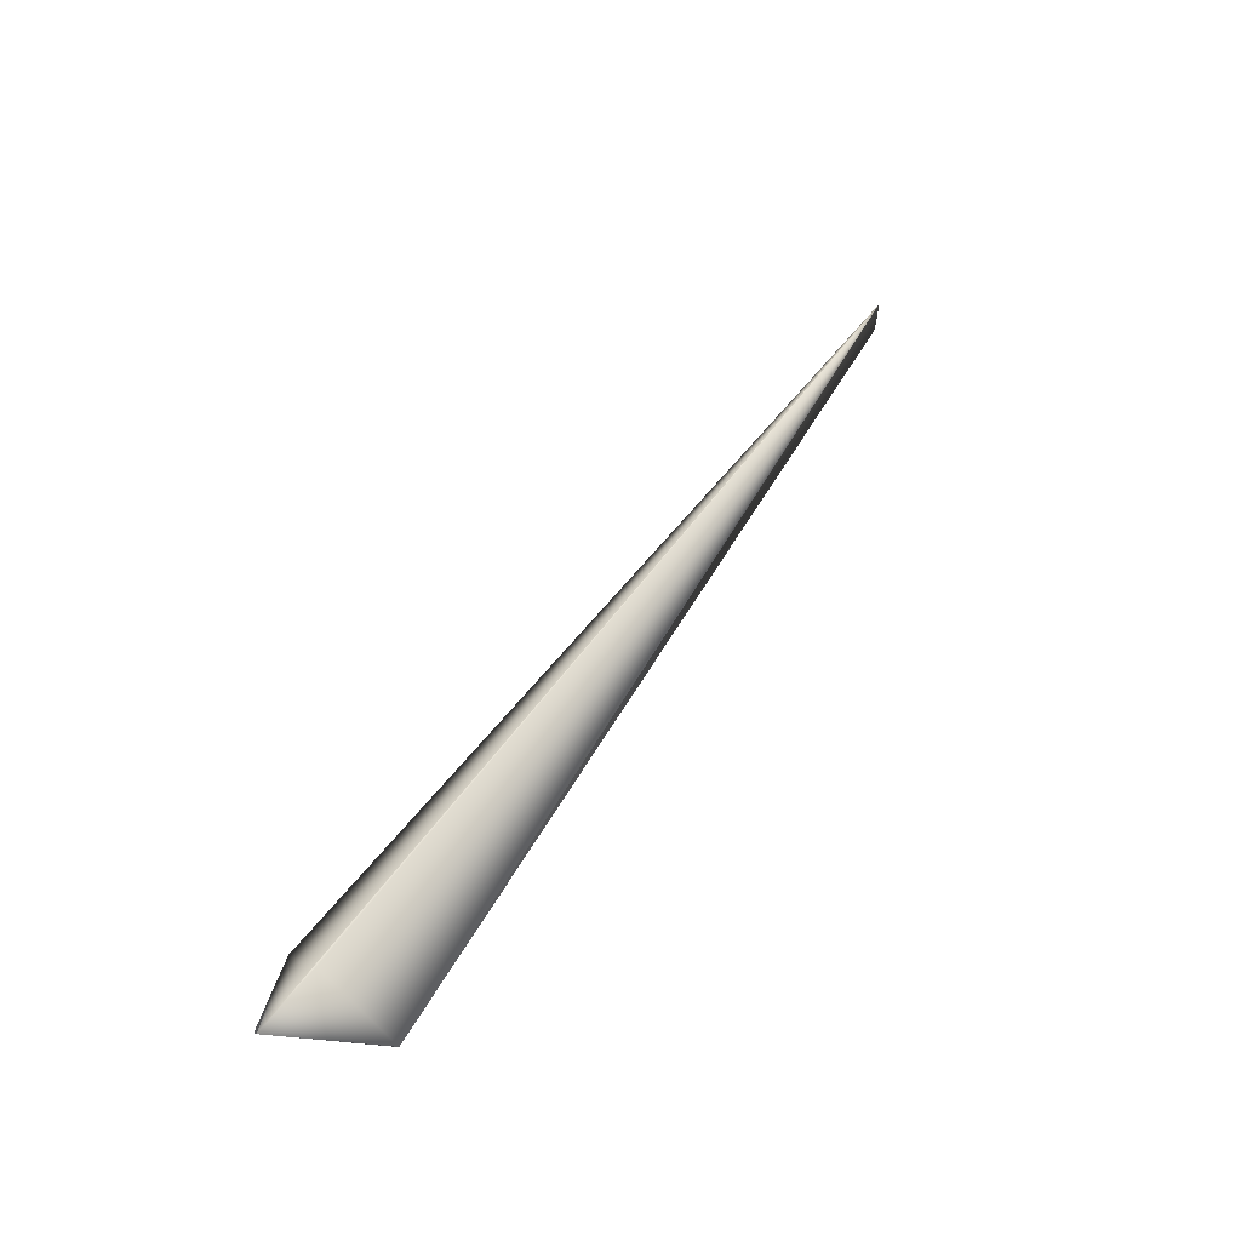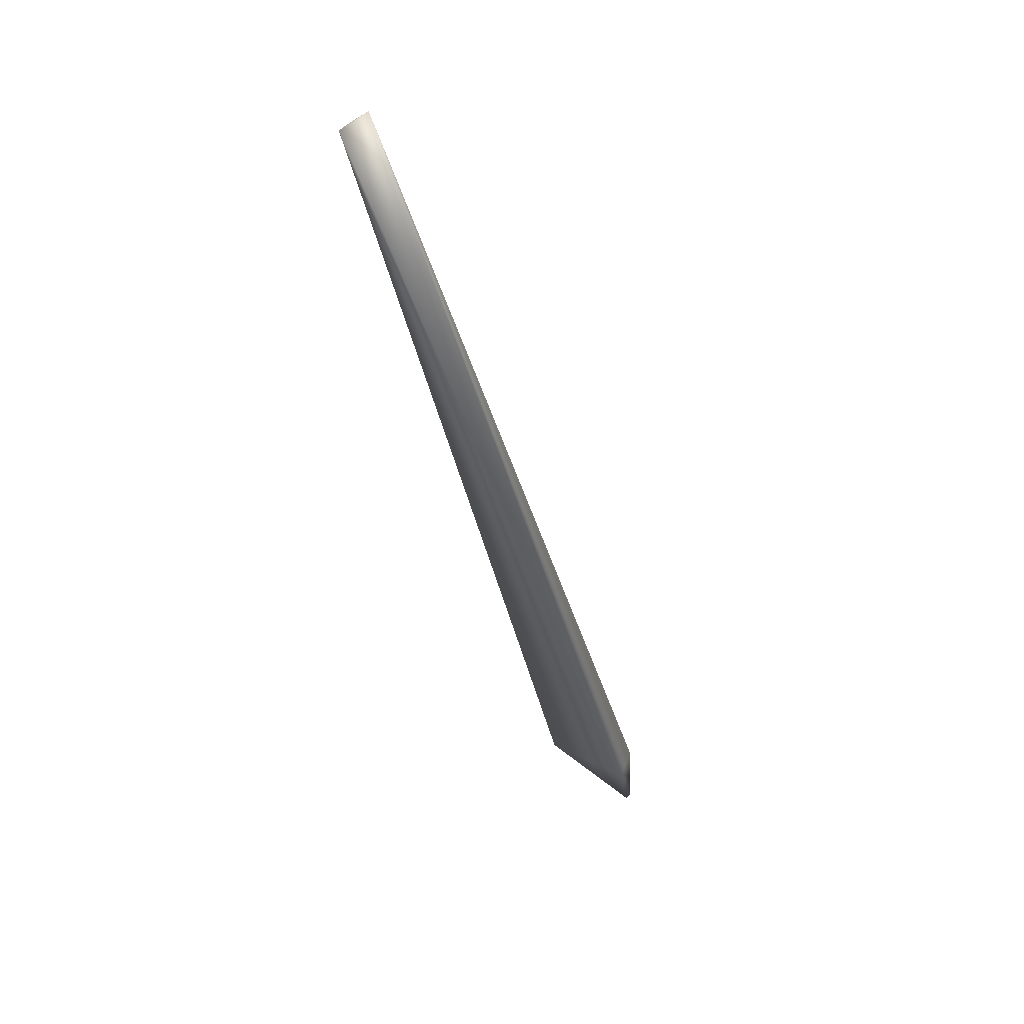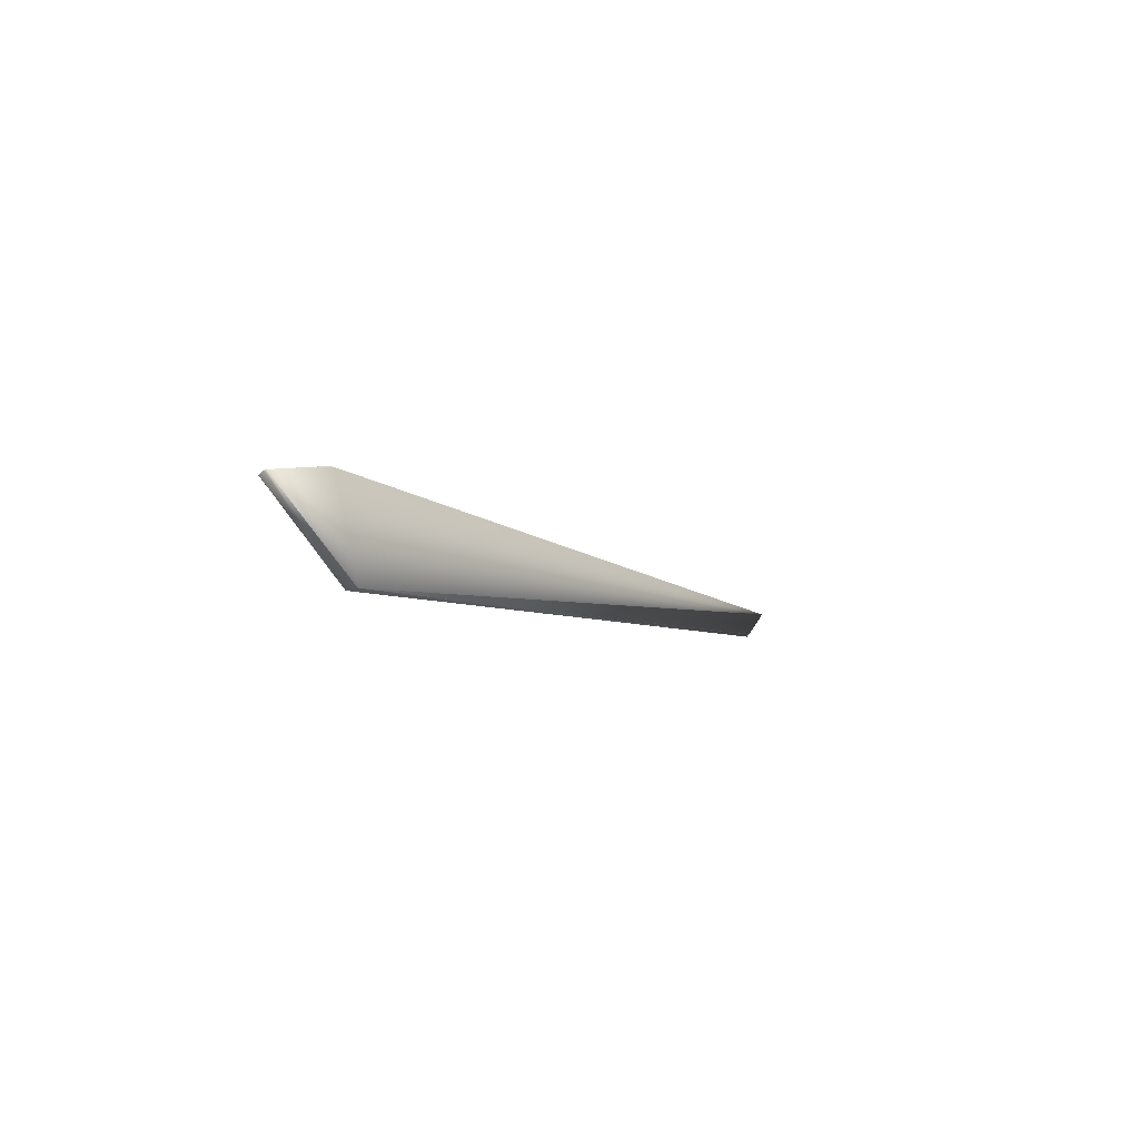
<metadata>
{"format":"obj","ext":"obj","renderer":"f3d","projection":"perspective","resolution":1024,"background":"white","views":[{"elev":-42.5,"azim":45.3,"up":"+Z"},{"elev":72.0,"azim":-72.4,"up":"+Z"},{"elev":-80.0,"azim":16.4,"up":"+Z"}]}
</metadata>
<code>
v 0.3452 0.423 0.9193
v -0.004846 0.1002 -0.02821
v 0.3449 0.4233 0.9193
v 0.3424 0.4256 0.9188
v 0.342 0.4259 0.9187
v 0.3417 0.4263 0.9187
v 0.3413 0.4266 0.9186
v 0.341 0.4269 0.9185
v 0.3406 0.4272 0.9185
v 0.3403 0.4275 0.9184
v 0.3399 0.4279 0.9183
v 0.3396 0.4282 0.9183
v 0.3392 0.4285 0.9182
v 0.3389 0.4288 0.9181
v 0.3385 0.4291 0.9181
v 0.3381 0.4294 0.918
v 0.3378 0.4298 0.9179
v 0.3374 0.4301 0.9179
v 0.3371 0.4304 0.9178
v 0.3367 0.4307 0.9177
v 0.3364 0.431 0.9177
v 0.336 0.4313 0.9176
v 0.3357 0.4316 0.9175
v 0.3353 0.4319 0.9175
v 0.3349 0.4322 0.9174
v 0.3346 0.4325 0.9173
v 0.3342 0.4328 0.9173
v 0.3339 0.4331 0.9172
v 0.3335 0.4335 0.9171
v 0.3332 0.4338 0.9171
v 0.3328 0.4341 0.917
v 0.3325 0.4344 0.917
v 0.3187 0.4451 0.9146
v -0.03947 0.001103 0.03377
v 0.000394 -0.001507 0.000509
v 0.002773 0.000846 0.001795
v 0.000599 -0.001434 0
v -0.005006 0.1003 -0.02813
v 0.3445 0.4237 0.9192
v 0.3442 0.424 0.9191
v 0.3438 0.4243 0.9191
v 0.3435 0.4246 0.919
v 0.3431 0.425 0.9189
v 0.3428 0.4253 0.9189
v 0.3321 0.4347 0.9169
v 0.3317 0.435 0.9168
v 0.3314 0.4352 0.9168
v 0.331 0.4355 0.9167
v 0.3307 0.4358 0.9166
v 0.3303 0.4361 0.9166
v 0.33 0.4364 0.9165
v 0.3296 0.4367 0.9164
v 0.3292 0.437 0.9164
v 0.3289 0.4373 0.9163
v 0.3285 0.4376 0.9163
v 0.3282 0.4379 0.9162
v 0.3278 0.4382 0.9161
v 0.3275 0.4384 0.9161
v 0.3271 0.4387 0.916
v 0.3268 0.439 0.9159
v 0.3264 0.4393 0.9159
v 0.3261 0.4395 0.9158
v 0.3258 0.4398 0.9158
v 0.3255 0.44 0.9157
v 0.3251 0.4403 0.9157
v 0.3248 0.4405 0.9156
v 0.3246 0.4407 0.9156
v 0.3243 0.4409 0.9155
v 0.324 0.4411 0.9155
v 0.3237 0.4414 0.9154
v 0.3234 0.4416 0.9154
v 0.3232 0.4418 0.9153
v 0.3229 0.4419 0.9153
v 0.3227 0.4421 0.9153
v 0.3225 0.4423 0.9152
v 0.3222 0.4425 0.9152
v 0.322 0.4426 0.9151
v 0.3218 0.4428 0.9151
v 0.3216 0.443 0.9151
v 0.3214 0.4431 0.915
v 0.3212 0.4433 0.915
v 0.321 0.4434 0.915
v 0.3208 0.4435 0.915
v 0.3206 0.4437 0.9149
v 0.3205 0.4438 0.9149
v 0.3203 0.4439 0.9149
v 0.3202 0.444 0.9148
v 0.32 0.4441 0.9148
v 0.3199 0.4442 0.9148
v 0.3198 0.4443 0.9148
v 0.3196 0.4444 0.9148
v 0.3195 0.4445 0.9147
v 0.3194 0.4446 0.9147
v 0.3193 0.4446 0.9147
v 0.3192 0.4447 0.9147
v 0.319 0.4449 0.9147
v 0.3189 0.4449 0.9146
v 0.3189 0.445 0.9146
v 0.3188 0.445 0.9146
v 0.3188 0.445 0.9146
v 0.3187 0.445 0.9146
v 0.3187 0.4451 0.9146
v 0.3187 0.4451 0.9146
v -0.04382 -0.0183 -0.05065
v -0.05271 -0.01461 -0.04288
v -0.0526 -0.01469 -0.04299
v -0.01624 0.1005 -0.02225
v -0.005166 0.1003 -0.02806
v -0.05249 -0.01476 -0.04309
v -0.005325 0.1003 -0.02799
v -0.05238 -0.01484 -0.0432
v -0.005485 0.1003 -0.02791
v -0.05227 -0.01491 -0.04331
v -0.005644 0.1003 -0.02784
v -0.05216 -0.01499 -0.04342
v -0.04905 -0.0167 -0.04631
v -0.005803 0.1003 -0.02777
v -0.05205 -0.01506 -0.04353
v -0.04917 -0.01665 -0.04621
v -0.005962 0.1003 -0.0277
v -0.05193 -0.01513 -0.04364
v -0.04929 -0.01659 -0.0461
v -0.006121 0.1003 -0.02762
v -0.05182 -0.0152 -0.04374
v -0.04941 -0.01654 -0.04599
v -0.00628 0.1003 -0.02755
v -0.05171 -0.01527 -0.04385
v -0.04952 -0.01648 -0.04589
v -0.006438 0.1004 -0.02747
v -0.0516 -0.01534 -0.04396
v -0.04964 -0.01642 -0.04578
v -0.006597 0.1004 -0.0274
v -0.05148 -0.01541 -0.04407
v -0.04976 -0.01637 -0.04568
v -0.006755 0.1004 -0.02732
v -0.05137 -0.01548 -0.04418
v -0.04988 -0.01631 -0.04557
v -0.006913 0.1004 -0.02725
v -0.05126 -0.01555 -0.04428
v -0.04999 -0.01625 -0.04546
v -0.00707 0.1004 -0.02718
v -0.05114 -0.01562 -0.04439
v -0.05011 -0.01619 -0.04535
v -0.007228 0.1004 -0.0271
v -0.05103 -0.01568 -0.0445
v -0.05022 -0.01613 -0.04525
v -0.007385 0.1004 -0.02702
v -0.05092 -0.01575 -0.04461
v -0.007543 0.1004 -0.02695
v -0.0508 -0.01581 -0.04471
v -0.05069 -0.01588 -0.04482
v -0.05046 -0.016 -0.04503
v -0.05034 -0.01607 -0.04514
v -0.0077 0.1004 -0.02687
v -0.007856 0.1004 -0.0268
v -0.05057 -0.01594 -0.04493
v -0.008013 0.1004 -0.02672
v -0.00817 0.1005 -0.02664
v -0.008326 0.1005 -0.02657
v -0.008482 0.1005 -0.02649
v -0.008638 0.1005 -0.02641
v -0.008794 0.1005 -0.02634
v -0.008949 0.1005 -0.02626
v -0.009104 0.1005 -0.02618
v -0.00926 0.1005 -0.0261
v -0.009415 0.1005 -0.02603
v -0.009569 0.1005 -0.02595
v -0.009724 0.1005 -0.02587
v -0.009878 0.1005 -0.02579
v -0.01003 0.1005 -0.02571
v -0.04893 -0.01675 -0.04642
v -0.01019 0.1005 -0.02563
v -0.04882 -0.01681 -0.04652
v -0.01034 0.1005 -0.02555
v -0.0487 -0.01686 -0.04663
v -0.01049 0.1005 -0.02547
v -0.04858 -0.01691 -0.04673
v -0.01065 0.1005 -0.02539
v -0.04846 -0.01696 -0.04684
v -0.0108 0.1005 -0.02531
v -0.04834 -0.01701 -0.04694
v -0.01095 0.1005 -0.02523
v -0.04822 -0.01706 -0.04705
v -0.01111 0.1005 -0.02515
v -0.0481 -0.01711 -0.04715
v -0.01126 0.1006 -0.02507
v -0.04798 -0.01716 -0.04725
v -0.01141 0.1006 -0.02499
v -0.04786 -0.0172 -0.04736
v -0.01156 0.1006 -0.02491
v -0.04774 -0.01725 -0.04746
v -0.01171 0.1006 -0.02483
v -0.04761 -0.01729 -0.04757
v -0.01187 0.1006 -0.02475
v -0.04749 -0.01734 -0.04767
v -0.01202 0.1006 -0.02467
v -0.04737 -0.01738 -0.04777
v -0.01217 0.1006 -0.02458
v -0.04725 -0.01742 -0.04788
v -0.01232 0.1006 -0.0245
v -0.04713 -0.01747 -0.04798
v -0.01247 0.1006 -0.02442
v -0.047 -0.01751 -0.04808
v -0.01262 0.1006 -0.02434
v -0.04688 -0.01755 -0.04819
v -0.01277 0.1006 -0.02426
v -0.04676 -0.01758 -0.04829
v -0.01291 0.1006 -0.02418
v -0.04664 -0.01762 -0.04838
v -0.01306 0.1006 -0.0241
v -0.04653 -0.01766 -0.04848
v -0.01319 0.1006 -0.02402
v -0.04642 -0.01769 -0.04858
v -0.01333 0.1006 -0.02395
v -0.0463 -0.01773 -0.04867
v -0.01346 0.1005 -0.02387
v -0.0462 -0.01776 -0.04876
v -0.01359 0.1005 -0.0238
v -0.04609 -0.01779 -0.04884
v -0.01371 0.1005 -0.02373
v -0.04598 -0.01782 -0.04893
v -0.01383 0.1005 -0.02366
v -0.04588 -0.01785 -0.04901
v -0.01395 0.1005 -0.02359
v -0.04578 -0.01787 -0.04909
v -0.01407 0.1005 -0.02353
v -0.04569 -0.0179 -0.04917
v -0.04559 -0.01792 -0.04925
v -0.01418 0.1005 -0.02346
v -0.01429 0.1005 -0.0234
v -0.0455 -0.01795 -0.04932
v -0.0144 0.1005 -0.02334
v -0.04541 -0.01797 -0.0494
v -0.0145 0.1005 -0.02328
v -0.04532 -0.01799 -0.04947
v -0.04524 -0.01801 -0.04954
v -0.0146 0.1005 -0.02322
v -0.0147 0.1005 -0.02317
v -0.04516 -0.01803 -0.0496
v -0.01479 0.1005 -0.02311
v -0.04507 -0.01805 -0.04967
v -0.01489 0.1005 -0.02306
v -0.045 -0.01807 -0.04973
v -0.01497 0.1005 -0.02301
v -0.04492 -0.01809 -0.04979
v -0.01506 0.1005 -0.02296
v -0.04485 -0.0181 -0.04985
v -0.04441 -0.0182 -0.05019
v -0.01514 0.1005 -0.02291
v -0.04478 -0.01812 -0.0499
v -0.01522 0.1005 -0.02286
v -0.04471 -0.01813 -0.04996
v -0.0153 0.1005 -0.02282
v -0.04464 -0.01815 -0.05001
v -0.01537 0.1005 -0.02277
v -0.04458 -0.01816 -0.05006
v -0.04446 -0.01818 -0.05015
v -0.01544 0.1005 -0.02273
v -0.04452 -0.01817 -0.0501
v -0.01551 0.1005 -0.02269
v -0.01557 0.1005 -0.02266
v -0.01563 0.1005 -0.02262
v -0.04435 -0.01821 -0.05024
v -0.01569 0.1005 -0.02258
v -0.0443 -0.01822 -0.05028
v -0.01575 0.1005 -0.02255
v -0.04426 -0.01823 -0.05031
v -0.0158 0.1005 -0.02252
v -0.04421 -0.01823 -0.05035
v -0.01585 0.1005 -0.02249
v -0.04417 -0.01824 -0.05038
v -0.01589 0.1005 -0.02246
v -0.04413 -0.01825 -0.05041
v -0.01594 0.1005 -0.02244
v -0.04409 -0.01826 -0.05044
v -0.01598 0.1005 -0.02241
v -0.04405 -0.01826 -0.05047
v -0.01602 0.1005 -0.02239
v -0.04402 -0.01827 -0.0505
v -0.01605 0.1005 -0.02237
v -0.04399 -0.01827 -0.05052
v -0.04388 -0.01829 -0.05061
v -0.01608 0.1005 -0.02235
v -0.04396 -0.01828 -0.05054
v -0.01611 0.1005 -0.02233
v -0.04394 -0.01828 -0.05056
v -0.01614 0.1005 -0.02232
v -0.04392 -0.01829 -0.05058
v -0.01616 0.1005 -0.0223
v -0.0439 -0.01829 -0.0506
v -0.01618 0.1005 -0.02229
v -0.0162 0.1005 -0.02228
v -0.04386 -0.0183 -0.05062
v -0.01621 0.1005 -0.02227
v -0.04385 -0.0183 -0.05063
v -0.01623 0.1005 -0.02226
v -0.04384 -0.0183 -0.05064
v -0.01623 0.1005 -0.02226
v -0.04383 -0.0183 -0.05065
v -0.01624 0.1005 -0.02225
v -0.04383 -0.0183 -0.05065
f 1 2 3
f 1 3 4
f 1 4 5
f 1 5 6
f 1 6 7
f 1 7 8
f 1 8 9
f 1 9 10
f 1 10 11
f 1 11 12
f 1 12 13
f 1 13 14
f 1 14 15
f 1 15 16
f 1 16 17
f 1 17 18
f 1 18 19
f 1 19 20
f 1 20 21
f 1 21 22
f 1 22 23
f 1 23 24
f 1 24 25
f 1 25 26
f 1 26 27
f 1 27 28
f 1 28 29
f 1 29 30
f 1 30 31
f 1 31 32
f 1 32 33
f 1 33 34
f 1 34 35
f 1 36 2
f 1 35 37
f 1 37 36
f 2 38 33
f 2 39 3
f 2 40 39
f 2 41 40
f 2 42 41
f 2 43 42
f 2 44 43
f 2 4 44
f 2 5 4
f 2 6 5
f 2 7 6
f 2 8 7
f 2 9 8
f 2 10 9
f 2 11 10
f 2 12 11
f 2 13 12
f 2 14 13
f 2 15 14
f 2 16 15
f 2 17 16
f 2 18 17
f 2 19 18
f 2 20 19
f 2 21 20
f 2 22 21
f 2 23 22
f 2 24 23
f 2 25 24
f 2 26 25
f 2 27 26
f 2 28 27
f 2 29 28
f 2 30 29
f 2 31 30
f 2 32 31
f 2 45 32
f 2 46 45
f 2 47 46
f 2 48 47
f 2 49 48
f 2 50 49
f 2 51 50
f 2 52 51
f 2 53 52
f 2 54 53
f 2 55 54
f 2 56 55
f 2 57 56
f 2 58 57
f 2 59 58
f 2 60 59
f 2 61 60
f 2 62 61
f 2 63 62
f 2 64 63
f 2 65 64
f 2 66 65
f 2 67 66
f 2 68 67
f 2 69 68
f 2 70 69
f 2 71 70
f 2 72 71
f 2 73 72
f 2 74 73
f 2 75 74
f 2 76 75
f 2 77 76
f 2 78 77
f 2 79 78
f 2 80 79
f 2 81 80
f 2 82 81
f 2 83 82
f 2 84 83
f 2 85 84
f 2 86 85
f 2 87 86
f 2 88 87
f 2 89 88
f 2 90 89
f 2 91 90
f 2 92 91
f 2 93 92
f 2 94 93
f 2 95 94
f 2 96 95
f 2 97 96
f 2 98 97
f 2 99 98
f 2 100 99
f 2 101 100
f 2 102 101
f 2 103 102
f 2 33 103
f 2 104 38
f 2 36 104
f 105 106 34
f 105 107 106
f 105 34 107
f 3 39 40
f 3 40 41
f 3 41 42
f 3 42 43
f 3 43 44
f 3 44 4
f 38 108 33
f 38 104 108
f 106 109 34
f 106 107 109
f 108 110 33
f 108 104 110
f 109 111 34
f 109 107 111
f 110 112 33
f 110 104 112
f 111 113 34
f 111 107 113
f 112 114 33
f 112 104 114
f 113 115 34
f 113 116 115
f 113 107 116
f 114 117 33
f 114 104 117
f 115 118 34
f 115 119 118
f 115 116 119
f 117 120 33
f 117 104 120
f 118 121 34
f 118 122 121
f 118 119 122
f 120 123 33
f 120 104 123
f 121 124 34
f 121 125 124
f 121 122 125
f 123 126 33
f 123 104 126
f 124 127 34
f 124 128 127
f 124 125 128
f 126 129 33
f 126 104 129
f 127 130 34
f 127 131 130
f 127 128 131
f 129 132 33
f 129 104 132
f 130 133 34
f 130 134 133
f 130 131 134
f 132 135 33
f 132 104 135
f 133 136 34
f 133 137 136
f 133 134 137
f 135 138 33
f 135 104 138
f 136 139 34
f 136 140 139
f 136 137 140
f 138 141 33
f 138 104 141
f 139 142 34
f 139 143 142
f 139 140 143
f 141 144 33
f 141 104 144
f 142 145 34
f 142 146 145
f 142 143 146
f 144 147 33
f 144 104 147
f 145 148 34
f 145 146 148
f 147 149 33
f 147 104 149
f 148 150 34
f 148 151 150
f 148 152 151
f 148 153 152
f 148 146 153
f 149 154 33
f 149 104 154
f 150 151 34
f 154 155 33
f 154 104 155
f 151 156 34
f 151 152 156
f 155 157 33
f 155 104 157
f 156 152 34
f 157 158 33
f 157 104 158
f 152 153 34
f 158 159 33
f 158 104 159
f 153 146 34
f 159 160 33
f 159 104 160
f 146 143 34
f 160 161 33
f 160 104 161
f 143 140 34
f 161 162 33
f 161 104 162
f 140 137 34
f 162 163 33
f 162 104 163
f 137 134 34
f 163 164 33
f 163 104 164
f 134 131 34
f 164 165 33
f 164 104 165
f 131 128 34
f 165 166 33
f 165 104 166
f 128 125 34
f 166 167 33
f 166 104 167
f 125 122 34
f 167 168 33
f 167 104 168
f 122 119 34
f 168 169 33
f 168 104 169
f 119 116 34
f 169 170 33
f 169 104 170
f 116 171 34
f 116 107 171
f 170 172 33
f 170 104 172
f 171 173 34
f 171 107 173
f 172 174 33
f 172 104 174
f 173 175 34
f 173 107 175
f 174 176 33
f 174 104 176
f 175 177 34
f 175 107 177
f 32 45 33
f 176 178 33
f 176 104 178
f 177 179 34
f 177 107 179
f 45 46 33
f 178 180 33
f 178 104 180
f 179 181 34
f 179 107 181
f 46 47 33
f 180 182 33
f 180 104 182
f 181 183 34
f 181 107 183
f 47 48 33
f 182 184 33
f 182 104 184
f 183 185 34
f 183 107 185
f 48 49 33
f 184 186 33
f 184 104 186
f 185 187 34
f 185 107 187
f 49 50 33
f 186 188 33
f 186 104 188
f 187 189 34
f 187 107 189
f 50 51 33
f 188 190 33
f 188 104 190
f 189 191 34
f 189 107 191
f 51 52 33
f 190 192 33
f 190 104 192
f 191 193 34
f 191 107 193
f 52 53 33
f 192 194 33
f 192 104 194
f 193 195 34
f 193 107 195
f 53 54 33
f 194 196 33
f 194 104 196
f 195 197 34
f 195 107 197
f 54 55 33
f 196 198 33
f 196 104 198
f 197 199 34
f 197 107 199
f 55 56 33
f 198 200 33
f 198 104 200
f 199 201 34
f 199 107 201
f 56 57 33
f 200 202 33
f 200 104 202
f 201 203 34
f 201 107 203
f 57 58 80
f 57 80 81
f 57 81 82
f 57 82 83
f 57 83 84
f 57 84 85
f 57 85 86
f 57 86 87
f 57 87 88
f 57 88 89
f 57 89 96
f 57 96 33
f 202 204 33
f 202 104 204
f 203 205 34
f 203 107 205
f 58 59 60
f 58 60 61
f 58 61 62
f 58 62 63
f 58 63 64
f 58 64 65
f 58 65 80
f 204 206 33
f 204 104 206
f 205 207 34
f 205 107 207
f 206 208 33
f 206 104 208
f 207 209 34
f 207 107 209
f 208 210 33
f 208 104 210
f 209 211 34
f 209 107 211
f 210 212 33
f 210 104 212
f 211 213 34
f 211 107 213
f 212 214 33
f 212 104 214
f 213 215 34
f 213 107 215
f 214 216 33
f 214 104 216
f 215 217 34
f 215 107 104
f 215 104 217
f 216 218 33
f 216 104 218
f 217 219 34
f 217 104 219
f 65 66 80
f 218 220 33
f 218 104 220
f 219 221 34
f 219 104 221
f 66 67 80
f 220 222 33
f 220 104 222
f 221 223 34
f 221 104 223
f 67 68 80
f 222 224 33
f 222 104 224
f 223 225 34
f 223 104 225
f 68 69 80
f 224 226 33
f 224 104 226
f 225 227 34
f 225 228 227
f 225 104 228
f 69 70 80
f 226 229 33
f 226 104 229
f 227 228 34
f 70 71 80
f 229 230 33
f 229 104 230
f 228 231 34
f 228 104 231
f 71 72 80
f 230 232 33
f 230 104 232
f 231 233 34
f 231 104 233
f 72 73 80
f 232 234 33
f 232 104 234
f 233 235 34
f 233 236 235
f 233 104 236
f 73 74 80
f 234 237 33
f 234 104 237
f 235 236 34
f 74 75 80
f 237 238 33
f 237 104 238
f 236 239 34
f 236 104 239
f 75 76 80
f 238 240 33
f 238 104 240
f 239 241 34
f 239 104 241
f 76 77 80
f 240 242 33
f 240 104 242
f 241 243 34
f 241 104 243
f 77 78 80
f 242 244 33
f 242 104 244
f 243 245 34
f 243 104 245
f 78 79 80
f 244 246 33
f 244 104 246
f 245 247 34
f 245 248 247
f 245 104 248
f 246 249 33
f 246 104 249
f 247 250 34
f 247 248 250
f 249 251 33
f 249 104 251
f 250 252 34
f 250 248 252
f 251 253 33
f 251 104 253
f 252 254 34
f 252 248 254
f 253 255 33
f 253 104 255
f 254 256 34
f 254 257 256
f 254 248 257
f 255 258 33
f 255 104 258
f 256 259 34
f 256 257 259
f 258 260 33
f 258 104 260
f 259 257 34
f 260 261 33
f 260 104 261
f 257 248 34
f 261 262 33
f 261 104 262
f 248 263 34
f 248 104 263
f 262 264 33
f 262 104 264
f 263 265 34
f 263 104 265
f 264 266 33
f 264 104 266
f 265 267 34
f 265 104 267
f 89 90 96
f 266 268 33
f 266 104 268
f 267 269 34
f 267 104 269
f 90 91 96
f 268 270 33
f 268 104 270
f 269 271 34
f 269 104 271
f 91 92 96
f 270 272 33
f 270 104 272
f 271 273 34
f 271 104 273
f 92 93 96
f 272 274 33
f 272 104 274
f 273 275 34
f 273 104 275
f 93 94 96
f 274 276 33
f 274 104 276
f 275 277 34
f 275 104 277
f 94 95 96
f 276 278 33
f 276 104 278
f 277 279 34
f 277 104 279
f 278 280 33
f 278 104 280
f 279 281 34
f 279 282 281
f 279 104 282
f 280 283 33
f 280 104 283
f 281 284 34
f 281 282 284
f 283 285 33
f 283 104 285
f 284 286 34
f 284 282 286
f 96 97 33
f 285 287 33
f 285 104 287
f 286 288 34
f 286 282 288
f 97 98 33
f 287 289 33
f 287 104 289
f 288 290 34
f 288 282 290
f 98 99 33
f 289 291 33
f 289 104 291
f 290 282 34
f 99 100 33
f 291 292 33
f 291 104 292
f 282 293 34
f 282 104 293
f 100 101 33
f 292 294 33
f 292 104 294
f 293 295 34
f 293 104 295
f 101 102 33
f 294 296 33
f 294 104 296
f 295 297 34
f 295 104 297
f 102 103 33
f 296 298 33
f 296 104 298
f 297 299 34
f 297 104 299
f 298 300 107
f 298 107 33
f 298 104 300
f 299 301 34
f 299 104 301
f 300 104 107
f 301 104 34
f 33 107 34
f 104 36 37
f 104 35 34
f 104 37 35

</code>
